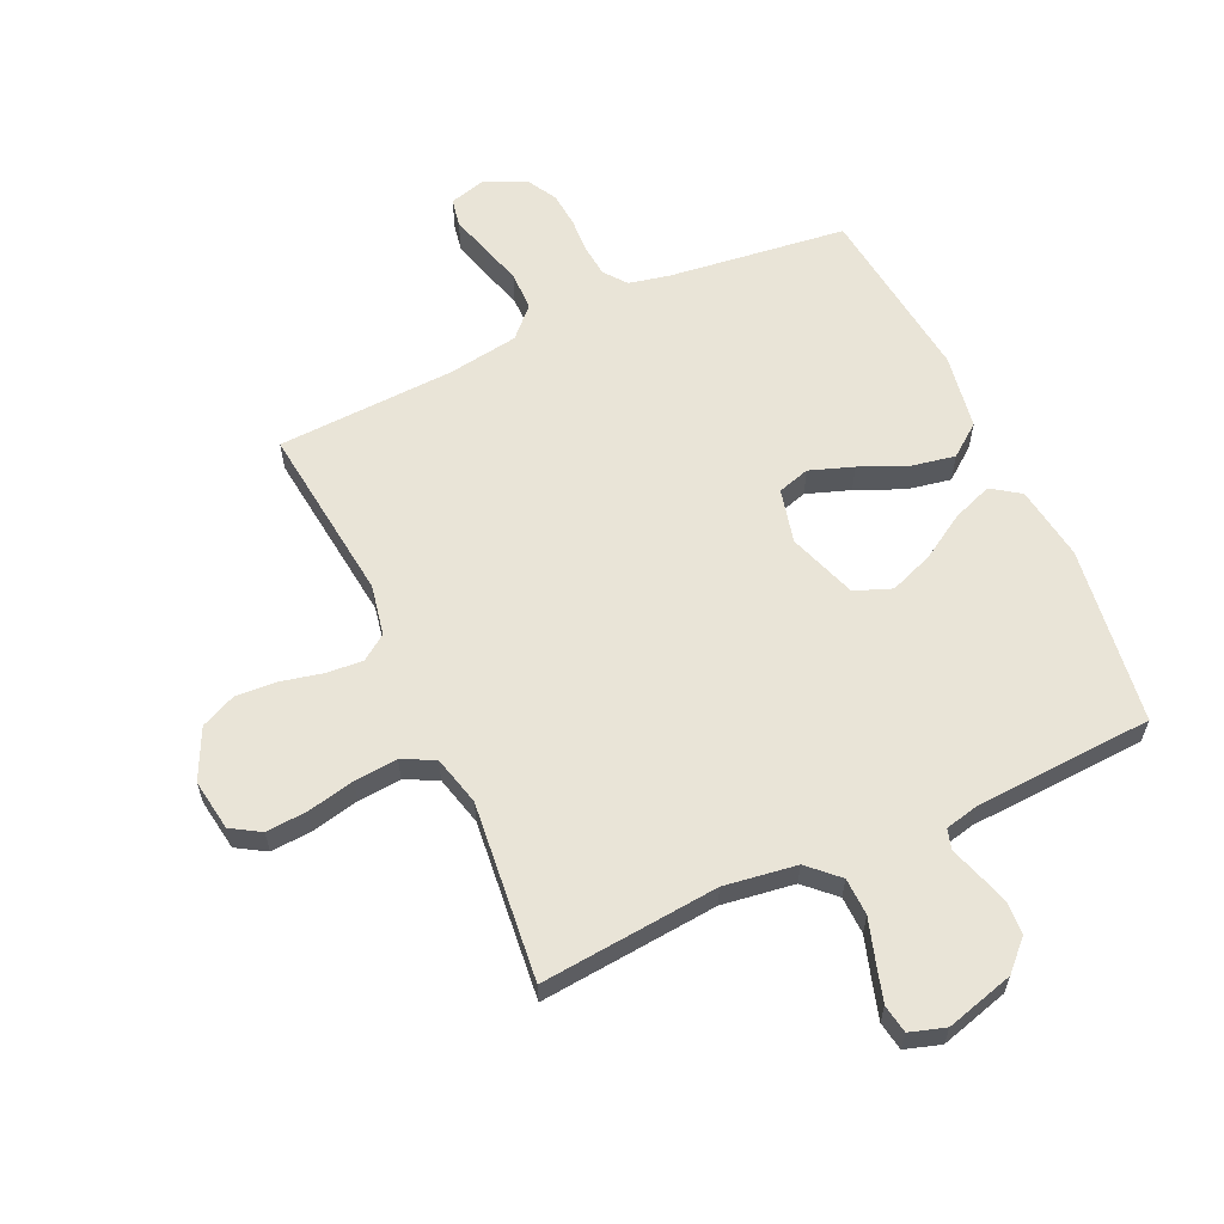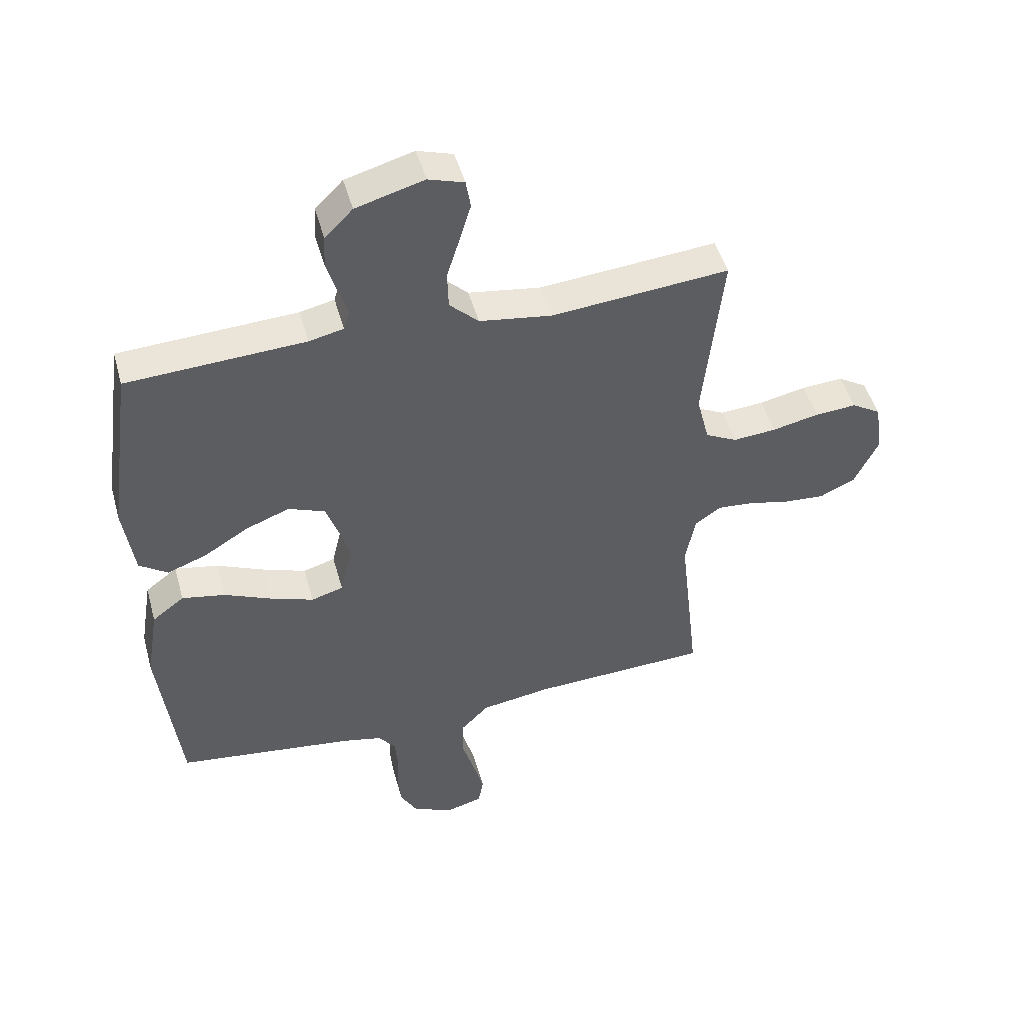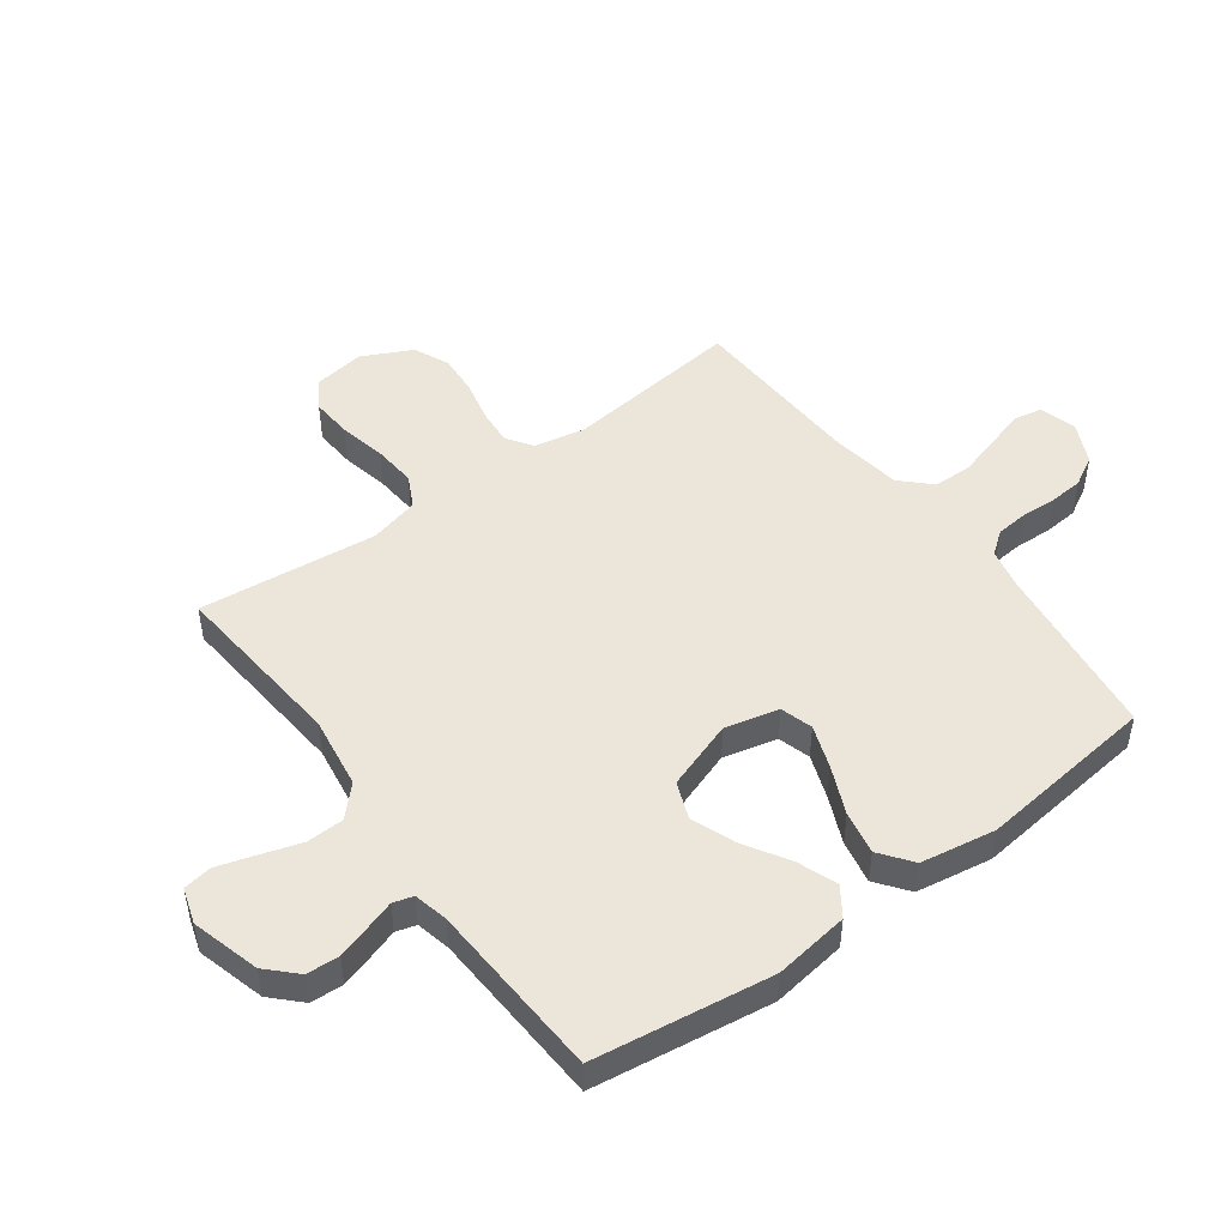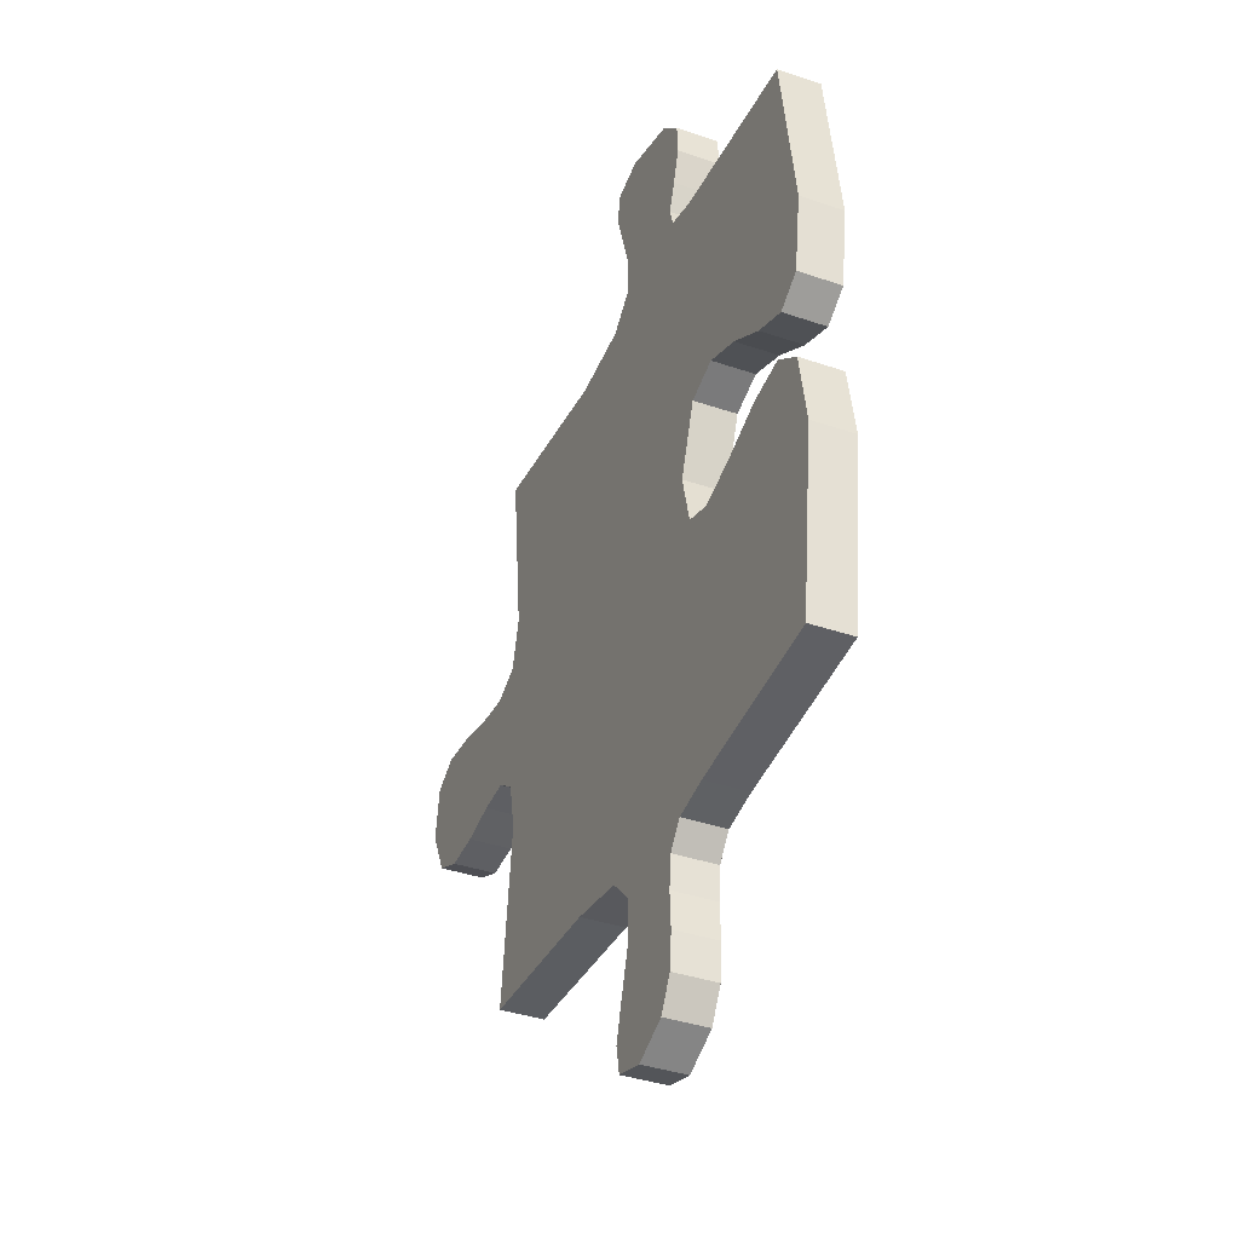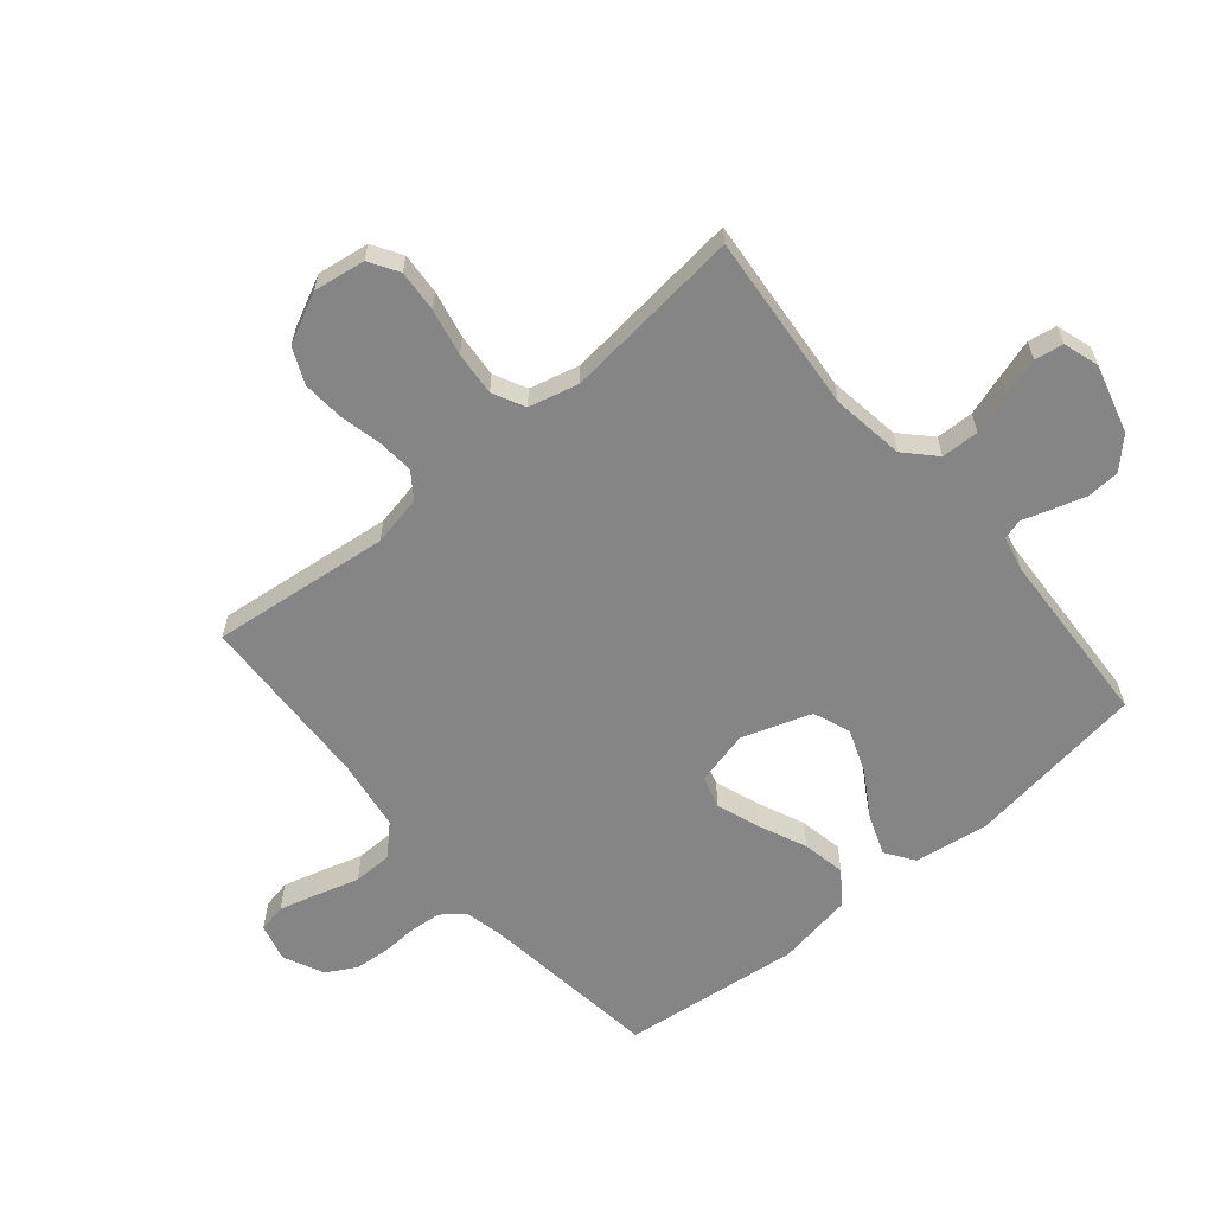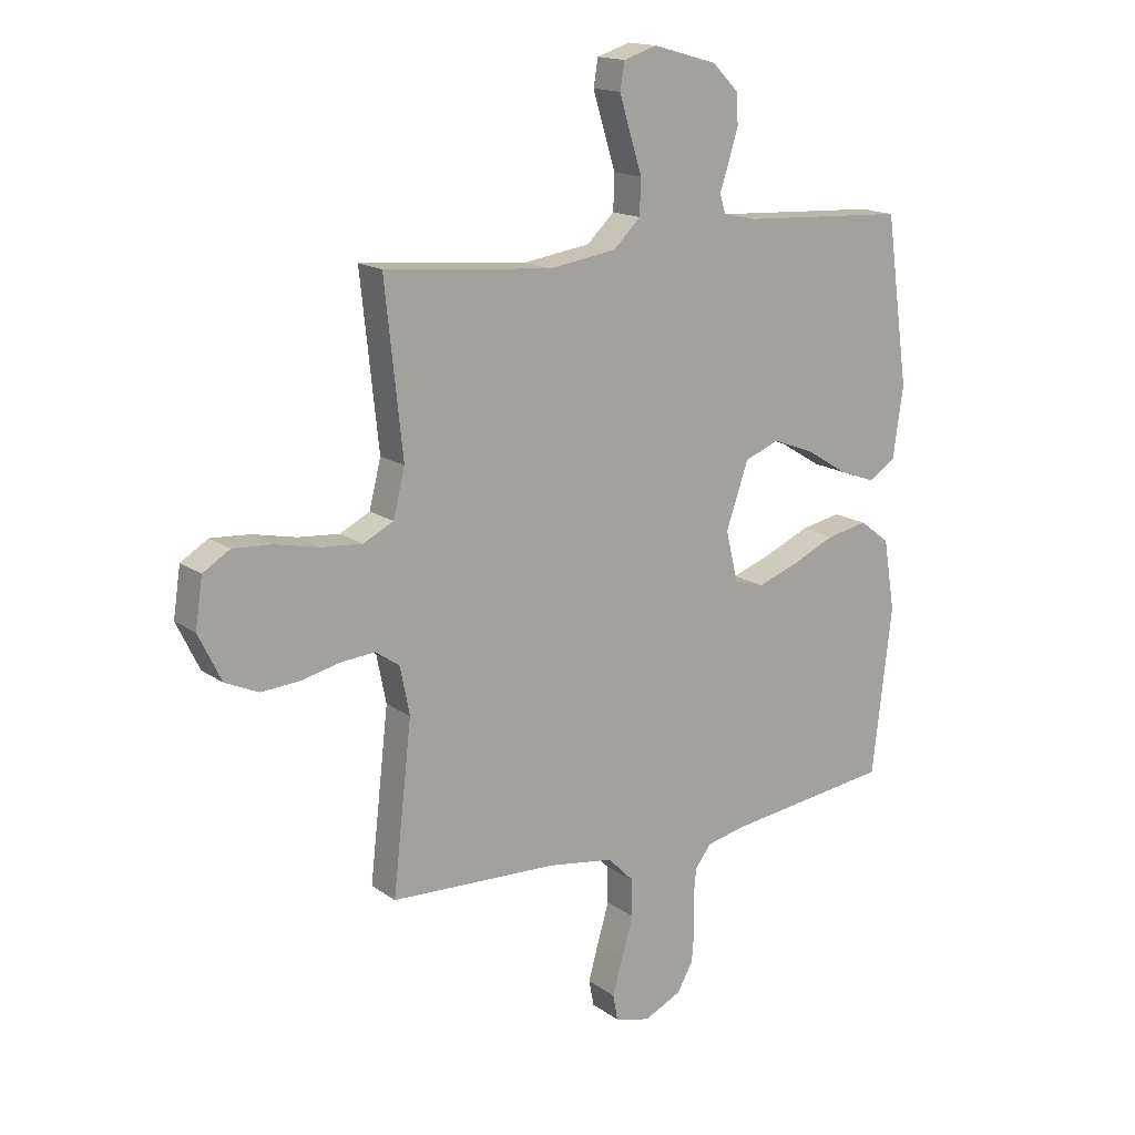
<metadata>
{"format":"obj","ext":"obj","renderer":"f3d","projection":"perspective","resolution":1024,"background":"white","views":[{"elev":60.9,"azim":-24.8,"up":"+Y"},{"elev":47.8,"azim":164.7,"up":"+Z"},{"elev":48.5,"azim":53.7,"up":"+Y"},{"elev":-38.1,"azim":66.5,"up":"+Z"},{"elev":-61.8,"azim":-49.9,"up":"+Y"},{"elev":15.9,"azim":-35.2,"up":"+Z"}]}
</metadata>
<code>
v -0.5 0.07 0.5
v -0.2 0.07 0.473
v -0.078 0.07 0.491
v -0.029 0.07 0.538
v -0.027 0.07 0.601
v -0.049 0.07 0.671
v -0.068 0.07 0.734
v -0.06 0.07 0.782
v 0 0.07 0.801
v 0.115 0.07 0.769
v 0.162 0.07 0.722
v 0.165 0.07 0.667
v 0.148 0.07 0.612
v 0.132 0.07 0.563
v 0.142 0.07 0.529
v 0.2 0.07 0.516
v 0.5 0.07 0.5
v 0.542 0.07 0.2
v 0.524 0.07 0.074
v 0.476 0.07 0.041
v 0.409 0.07 0.066
v 0.334 0.07 0.112
v 0.26 0.07 0.14
v 0.198 0.07 0.116
v 0.158 0.07 0
v 0.18 0.07 -0.091
v 0.234 0.07 -0.107
v 0.307 0.07 -0.081
v 0.387 0.07 -0.046
v 0.46 0.07 -0.032
v 0.514 0.07 -0.073
v 0.535 0.07 -0.2
v 0.5 0.07 -0.5
v 0.2 0.07 -0.538
v 0.132 0.07 -0.553
v 0.103 0.07 -0.591
v 0.098 0.07 -0.644
v 0.101 0.07 -0.704
v 0.096 0.07 -0.763
v 0.068 0.07 -0.813
v 0 0.07 -0.845
v -0.063 0.07 -0.828
v -0.072 0.07 -0.781
v -0.054 0.07 -0.716
v -0.033 0.07 -0.645
v -0.034 0.07 -0.579
v -0.081 0.07 -0.531
v -0.2 0.07 -0.513
v -0.5 0.07 -0.5
v -0.466 0.07 -0.2
v -0.483 0.07 -0.115
v -0.526 0.07 -0.085
v -0.587 0.07 -0.09
v -0.657 0.07 -0.106
v -0.726 0.07 -0.111
v -0.786 0.07 -0.084
v -0.827 0.07 0
v -0.814 0.07 0.087
v -0.765 0.07 0.117
v -0.695 0.07 0.112
v -0.616 0.07 0.095
v -0.543 0.07 0.089
v -0.489 0.07 0.116
v -0.468 0.07 0.2
v -0.5 0 0.5
v -0.2 0 0.473
v -0.078 0 0.491
v -0.029 0 0.538
v -0.027 0 0.601
v -0.049 0 0.671
v -0.068 0 0.734
v -0.06 0 0.782
v 0 0 0.801
v 0.115 0 0.769
v 0.162 0 0.722
v 0.165 0 0.667
v 0.148 0 0.612
v 0.132 0 0.563
v 0.142 0 0.529
v 0.2 0 0.516
v 0.5 0 0.5
v 0.542 0 0.2
v 0.524 0 0.074
v 0.476 0 0.041
v 0.409 0 0.066
v 0.334 0 0.112
v 0.26 0 0.14
v 0.198 0 0.116
v 0.158 0 0
v 0.18 0 -0.091
v 0.234 0 -0.107
v 0.307 0 -0.081
v 0.387 0 -0.046
v 0.46 0 -0.032
v 0.514 0 -0.073
v 0.535 0 -0.2
v 0.5 0 -0.5
v 0.2 0 -0.538
v 0.132 0 -0.553
v 0.103 0 -0.591
v 0.098 0 -0.644
v 0.101 0 -0.704
v 0.096 0 -0.763
v 0.068 0 -0.813
v 0 0 -0.845
v -0.063 0 -0.828
v -0.072 0 -0.781
v -0.054 0 -0.716
v -0.033 0 -0.645
v -0.034 0 -0.579
v -0.081 0 -0.531
v -0.2 0 -0.513
v -0.5 0 -0.5
v -0.466 0 -0.2
v -0.483 0 -0.115
v -0.526 0 -0.085
v -0.587 0 -0.09
v -0.657 0 -0.106
v -0.726 0 -0.111
v -0.786 0 -0.084
v -0.827 0 0
v -0.814 0 0.087
v -0.765 0 0.117
v -0.695 0 0.112
v -0.616 0 0.095
v -0.543 0 0.089
v -0.489 0 0.116
v -0.468 0 0.2
f 58 59 60 61
f 58 61 62
f 57 58 62
f 56 57 62
f 53 54 55 56
f 52 53 56 62
f 51 52 62 63
f 48 49 50
f 47 48 50 51
f 46 47 51 63
f 42 43 44 45
f 40 41 42 45
f 40 45 46
f 37 38 39 40
f 36 37 40 46
f 35 36 46 63
f 31 32 33 34
f 28 29 30 31
f 27 28 31 34
f 26 27 34 35
f 19 20 21 22
f 19 22 23
f 16 17 18 19
f 15 16 19 23
f 11 12 13 14
f 9 10 11 14
f 9 14 15
f 5 6 7 8
f 5 8 9 15
f 64 1 2
f 64 2 3
f 63 64 3
f 25 26 35 63
f 24 25 63 3
f 23 24 3 4
f 4 5 15 23
f 125 124 123 122
f 126 125 122
f 126 122 121
f 126 121 120
f 120 119 118 117
f 126 120 117 116
f 127 126 116 115
f 114 113 112
f 115 114 112 111
f 127 115 111 110
f 109 108 107 106
f 109 106 105 104
f 110 109 104
f 104 103 102 101
f 110 104 101 100
f 127 110 100 99
f 98 97 96 95
f 95 94 93 92
f 98 95 92 91
f 99 98 91 90
f 86 85 84 83
f 87 86 83
f 83 82 81 80
f 87 83 80 79
f 78 77 76 75
f 78 75 74 73
f 79 78 73
f 72 71 70 69
f 79 73 72 69
f 66 65 128
f 67 66 128
f 67 128 127
f 127 99 90 89
f 67 127 89 88
f 68 67 88 87
f 87 79 69 68
f 1 65 66 2
f 2 66 67 3
f 3 67 68 4
f 4 68 69 5
f 5 69 70 6
f 6 70 71 7
f 7 71 72 8
f 8 72 73 9
f 9 73 74 10
f 10 74 75 11
f 11 75 76 12
f 12 76 77 13
f 13 77 78 14
f 14 78 79 15
f 15 79 80 16
f 16 80 81 17
f 17 81 82 18
f 18 82 83 19
f 19 83 84 20
f 20 84 85 21
f 21 85 86 22
f 22 86 87 23
f 23 87 88 24
f 24 88 89 25
f 25 89 90 26
f 26 90 91 27
f 27 91 92 28
f 28 92 93 29
f 29 93 94 30
f 30 94 95 31
f 31 95 96 32
f 32 96 97 33
f 33 97 98 34
f 34 98 99 35
f 35 99 100 36
f 36 100 101 37
f 37 101 102 38
f 38 102 103 39
f 39 103 104 40
f 40 104 105 41
f 41 105 106 42
f 42 106 107 43
f 43 107 108 44
f 44 108 109 45
f 45 109 110 46
f 46 110 111 47
f 47 111 112 48
f 48 112 113 49
f 49 113 114 50
f 50 114 115 51
f 51 115 116 52
f 52 116 117 53
f 53 117 118 54
f 54 118 119 55
f 55 119 120 56
f 56 120 121 57
f 57 121 122 58
f 58 122 123 59
f 59 123 124 60
f 60 124 125 61
f 61 125 126 62
f 62 126 127 63
f 63 127 128 64
f 64 128 65 1

</code>
